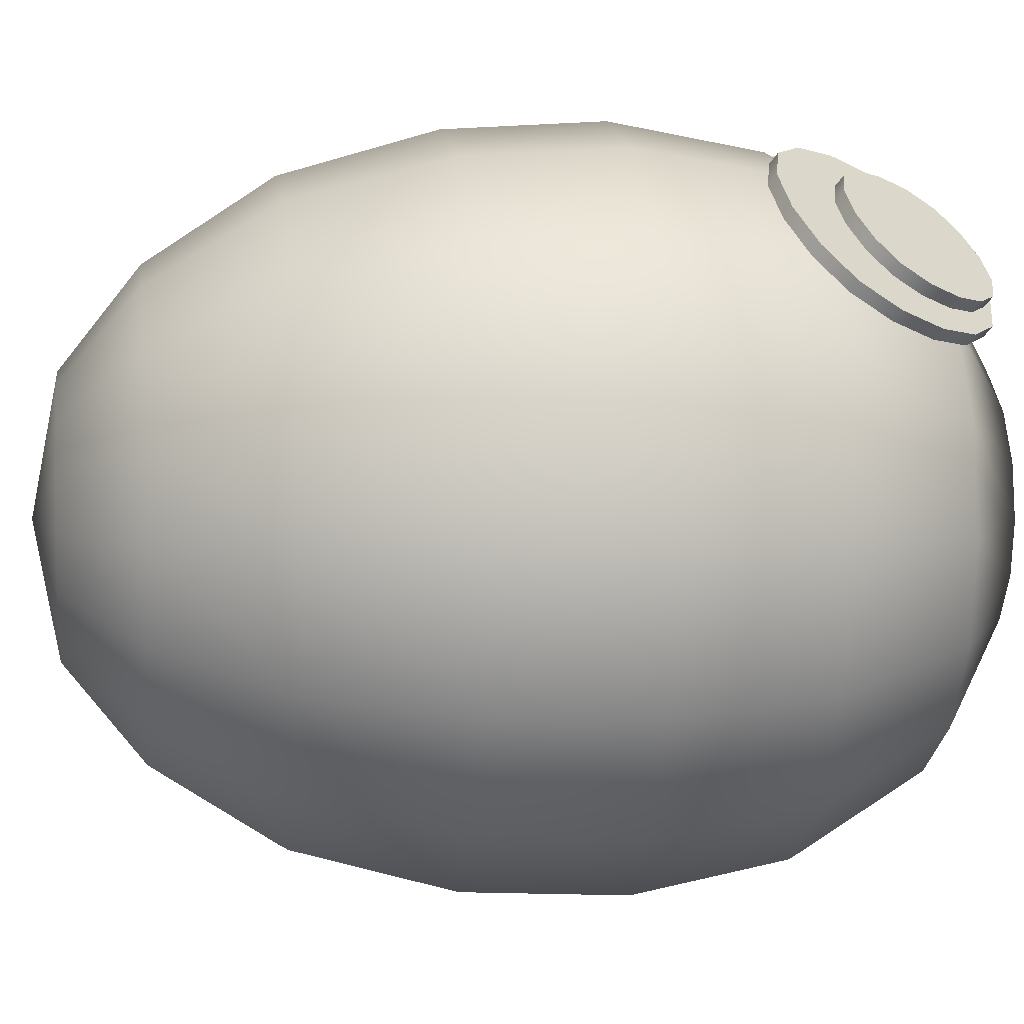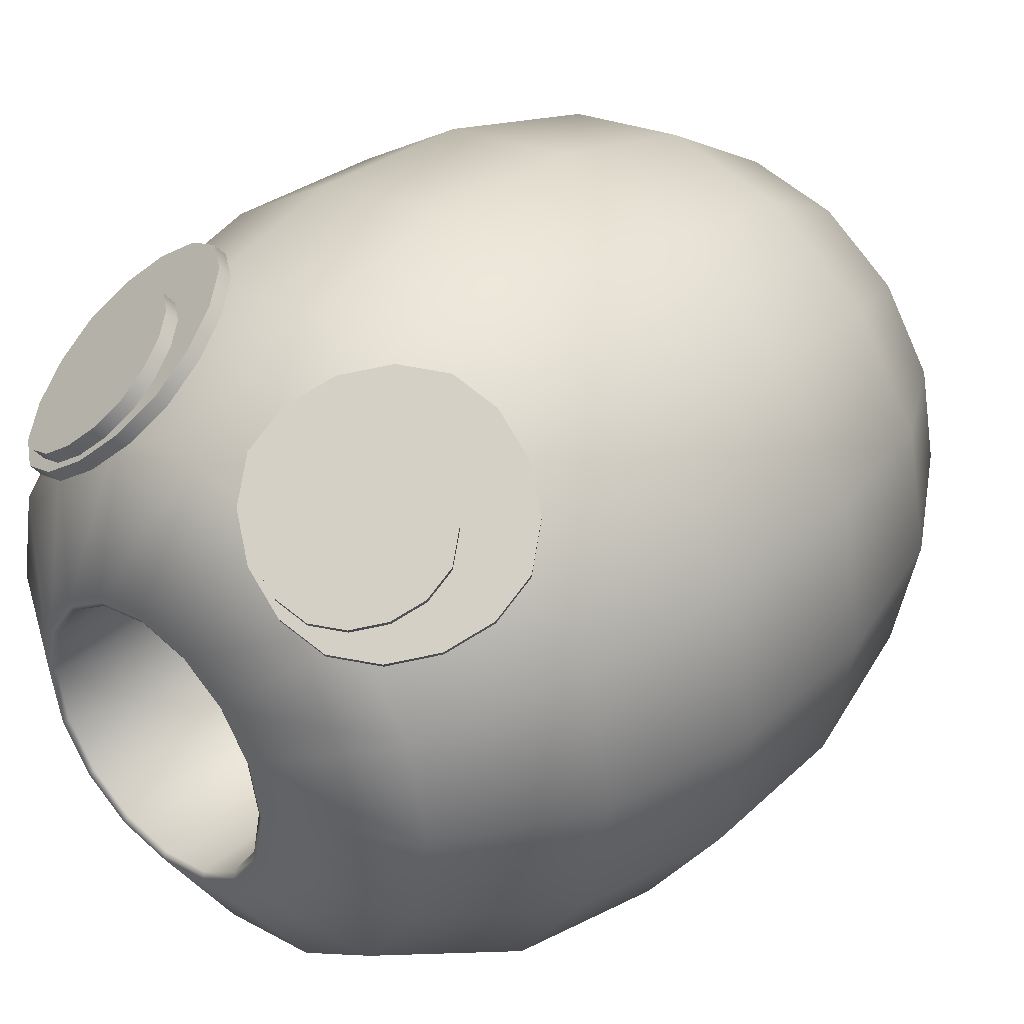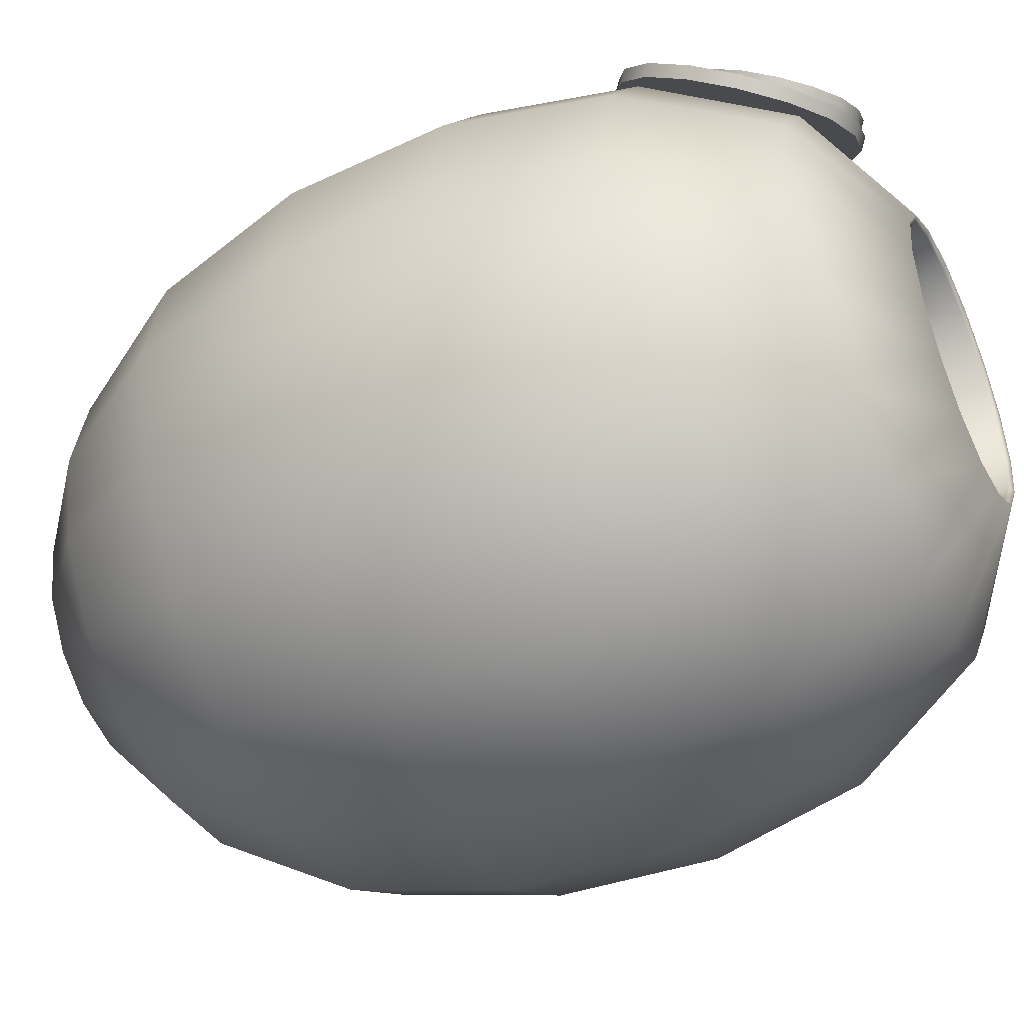
<metadata>
{"format":"obj","ext":"obj","renderer":"f3d","projection":"perspective","resolution":1024,"background":"white","views":[{"elev":6.1,"azim":82.2,"up":"+Y"},{"elev":37.2,"azim":-136.7,"up":"+Y"},{"elev":-46.5,"azim":115.0,"up":"+Y"}]}
</metadata>
<code>
g default
v 0.8208 0.34 -1.241
v 0.6282 0.6282 -1.241
v 0.34 0.8208 -1.241
v 0 0.8884 -1.241
v -0.34 0.8208 -1.241
v -0.6282 0.6282 -1.241
v -0.8208 0.34 -1.241
v -0.8884 0 -1.241
v -0.8208 -0.34 -1.241
v -0.6282 -0.6282 -1.241
v -0.34 -0.8208 -1.241
v -0 -0.8884 -1.241
v 0.34 -0.8208 -1.241
v 0.6282 -0.6282 -1.241
v 0.8208 -0.34 -1.241
v 0.8884 0 -1.241
v 1.072 0.4439 -0.7797
v 0.8202 0.8202 -0.7797
v 0.4439 1.072 -0.7797
v 1e-06 1.16 -0.7797
v -0.4439 1.072 -0.7797
v -0.8202 0.8202 -0.7797
v -1.072 0.4439 -0.7797
v -1.16 0 -0.7797
v -1.072 -0.4439 -0.7797
v -0.8202 -0.8202 -0.7797
v -0.4439 -1.072 -0.7797
v -0 -1.16 -0.7797
v 0.4439 -1.072 -0.7797
v 0.8202 -0.8202 -0.7797
v 1.072 -0.4439 -0.7797
v 1.16 0 -0.7797
v 1.162 0.4813 -0.2605
v 0.8893 0.8893 -0.2605
v 0.4813 1.162 -0.2605
v 1e-06 1.258 -0.2605
v -0.4813 1.162 -0.2605
v -0.8893 0.8893 -0.2605
v -1.162 0.4813 -0.2605
v -1.258 0 -0.2605
v -1.162 -0.4813 -0.2605
v -0.8893 -0.8893 -0.2605
v -0.4813 -1.162 -0.2605
v -0 -1.258 -0.2605
v 0.4813 -1.162 -0.2605
v 0.8893 -0.8893 -0.2605
v 1.162 -0.4813 -0.2605
v 1.258 0 -0.2605
v 1.136 0.4706 0.2787
v 0.8695 0.8695 0.2787
v 0.4706 1.136 0.2787
v 1e-06 1.23 0.2787
v -0.4706 1.136 0.2787
v -0.8695 0.8695 0.2787
v -1.136 0.4706 0.2787
v -1.23 0 0.2787
v -1.136 -0.4706 0.2787
v -0.8695 -0.8695 0.2787
v -0.4706 -1.136 0.2787
v -0 -1.23 0.2787
v 0.4706 -1.136 0.2787
v 0.8695 -0.8695 0.2787
v 1.136 -0.4706 0.2787
v 1.23 0 0.2787
v 0.9991 0.4138 0.8025
v 0.7647 0.7646 0.8025
v 0.4138 0.9991 0.8025
v 1e-06 1.081 0.8025
v -0.4138 0.9991 0.8025
v -0.7647 0.7647 0.8025
v -0.9991 0.4138 0.8025
v -1.081 0 0.8025
v -0.9991 -0.4138 0.8025
v -0.7647 -0.7647 0.8025
v -0.4138 -0.9991 0.8025
v -0 -1.081 0.8025
v 0.4138 -0.9991 0.8025
v 0.7647 -0.7647 0.8025
v 0.9991 -0.4138 0.8025
v 1.081 0 0.8025
v 0.7415 0.3072 1.23
v 0.5675 0.5675 1.23
v 0.3072 0.7415 1.23
v 0 0.8026 1.23
v -0.3072 0.7415 1.23
v -0.5675 0.5675 1.23
v -0.7415 0.3072 1.23
v -0.8026 0 1.23
v -0.7415 -0.3072 1.23
v -0.5675 -0.5675 1.23
v -0.3072 -0.7415 1.23
v -0 -0.8026 1.23
v 0.3072 -0.7415 1.23
v 0.5675 -0.5675 1.23
v 0.7415 -0.3072 1.23
v 0.8026 0 1.23
v 0.4314 0.1787 1.495
v 0.3302 0.3302 1.495
v 0.1787 0.4314 1.495
v 0 0.467 1.495
v -0.1787 0.4314 1.495
v -0.3302 0.3302 1.495
v -0.4314 0.1787 1.495
v -0.467 0 1.495
v -0.4314 -0.1787 1.495
v -0.3302 -0.3302 1.495
v -0.1787 -0.4314 1.495
v -0 -0.467 1.495
v 0.1787 -0.4314 1.495
v 0.3302 -0.3302 1.495
v 0.4314 -0.1787 1.495
v 0.467 0 1.495
v 0 0 1.582
v 0.4142 0.1716 -0.7688
v 0.3171 0.3171 -0.7688
v 0.1716 0.4142 -0.7688
v 0 0.4484 -0.7688
v -0.1716 0.4142 -0.7688
v -0.3171 0.3171 -0.7688
v -0.4142 0.1716 -0.7688
v -0.4484 0 -0.7688
v -0.4142 -0.1716 -0.7688
v -0.3171 -0.3171 -0.7688
v -0.1716 -0.4142 -0.7688
v -0 -0.4484 -0.7688
v 0.1716 -0.4142 -0.7688
v 0.3171 -0.3171 -0.7688
v 0.4142 -0.1716 -0.7688
v 0.4484 0 -0.7688
v 0 0 1.253
v 0.4142 0.1716 -1.478
v 0.4354 0.1803 -1.489
v 0.3171 0.3171 -1.478
v 0.3332 0.3332 -1.489
v 0.1716 0.4142 -1.478
v 0.1803 0.4354 -1.489
v 0 0.4484 -1.478
v 0 0.4712 -1.489
v -0.1716 0.4142 -1.478
v -0.1803 0.4354 -1.489
v -0.3171 0.3171 -1.478
v -0.3332 0.3332 -1.489
v -0.4142 0.1716 -1.478
v -0.4354 0.1803 -1.489
v -0.4484 0 -1.478
v -0.4712 0 -1.489
v -0.4142 -0.1716 -1.478
v -0.4354 -0.1803 -1.489
v -0.3171 -0.3171 -1.478
v -0.3332 -0.3332 -1.489
v -0.1716 -0.4142 -1.478
v -0.1803 -0.4354 -1.489
v -0 -0.4484 -1.478
v -0 -0.4712 -1.489
v 0.1716 -0.4142 -1.478
v 0.1803 -0.4354 -1.489
v 0.3171 -0.3171 -1.478
v 0.3332 -0.3332 -1.489
v 0.4142 -0.1716 -1.478
v 0.4354 -0.1803 -1.489
v 0.4484 0 -1.478
v 0.4712 0 -1.489
v 0.5728 0.2372 -0.7715
v 0.4384 0.4384 -0.7715
v 0.2372 0.5728 -0.7715
v 0 0.6199 -0.7715
v -0.2372 0.5728 -0.7715
v -0.4384 0.4384 -0.7715
v -0.5728 0.2372 -0.7715
v -0.6199 0 -0.7715
v -0.5728 -0.2372 -0.7715
v -0.4384 -0.4384 -0.7715
v -0.2372 -0.5728 -0.7715
v -0 -0.6199 -0.7715
v 0.2372 -0.5728 -0.7715
v 0.4384 -0.4384 -0.7715
v 0.5728 -0.2372 -0.7715
v 0.6199 -0 -0.7715
v -0.4592 1.047 -0.8974
v -0.7651 0.7793 -1
v -0.4808 1.08 -0.9201
v -0.7867 0.8127 -1.023
v -0.2735 0.9775 -1.27
v -0.5794 0.7098 -1.372
v -0.2519 0.9441 -1.247
v -0.5578 0.6764 -1.35
v -0.6503 0.9321 -0.8843
v -0.6719 0.9655 -0.907
v -0.3883 0.8247 -1.385
v -0.3667 0.7913 -1.363
v -0.3209 1.078 -1.076
v -0.7394 0.712 -1.216
v -0.2992 1.045 -1.053
v -0.7177 0.6785 -1.194
v -0.5301 0.8951 -1.146
v -0.5085 0.8617 -1.123
v -0.5573 1 -0.8726
v -0.724 0.8544 -0.9285
v -0.579 1.034 -0.8953
v -0.7457 0.8878 -0.9512
v -0.3146 0.9024 -1.341
v -0.4813 0.7565 -1.397
v -0.2929 0.869 -1.319
v -0.4596 0.7231 -1.374
v -0.3915 1.094 -0.9855
v -0.2786 1.038 -1.176
v -0.7817 0.7524 -1.116
v -0.6687 0.6963 -1.307
v -0.2569 1.004 -1.153
v -0.3699 1.06 -0.9628
v -0.6471 0.6629 -1.284
v -0.76 0.719 -1.094
v -0.6145 0.937 -1.004
v -0.6547 0.7861 -1.188
v -0.4457 0.8532 -1.288
v -0.4056 1.004 -1.104
v -0.4241 0.8198 -1.266
v -0.633 0.7527 -1.165
v -0.5929 0.9036 -0.9812
v -0.3839 0.9707 -1.082
v -0.7246 0.8327 -1.053
v -0.5675 0.7547 -1.317
v -0.3357 0.9576 -1.24
v -0.4928 1.036 -0.9749
v -0.5458 0.7213 -1.295
v -0.7029 0.7992 -1.03
v -0.4711 1.002 -0.9522
v -0.314 0.9241 -1.217
v -0.4656 1.115 -0.6875
v -0.9026 0.7322 -0.834
v -0.4873 1.148 -0.7102
v -0.9243 0.7656 -0.8567
v -0.1911 1.001 -1.21
v -0.6281 0.6186 -1.356
v -0.1695 0.9676 -1.187
v -0.6065 0.5851 -1.333
v -0.7386 0.9505 -0.6688
v -0.7603 0.9839 -0.6915
v -0.3551 0.7828 -1.375
v -0.3335 0.7493 -1.352
v -0.2588 1.145 -0.933
v -0.8566 0.6217 -1.133
v -0.2371 1.112 -0.9103
v -0.835 0.5882 -1.111
v -0.5577 0.8833 -1.033
v -0.536 0.8499 -1.01
v -0.6058 1.048 -0.6521
v -0.8439 0.8394 -0.7319
v -0.6275 1.081 -0.6748
v -0.8656 0.8729 -0.7546
v -0.2498 0.8938 -1.312
v -0.4879 0.6854 -1.392
v -0.2281 0.8604 -1.289
v -0.4663 0.6519 -1.369
v -0.3597 1.167 -0.8037
v -0.1983 1.087 -1.076
v -0.917 0.6795 -0.9905
v -0.7557 0.5994 -1.263
v -0.1767 1.054 -1.053
v -0.338 1.134 -0.781
v -0.734 0.5659 -1.24
v -0.8954 0.646 -0.9678
v -0.6782 0.9432 -0.8299
v -0.7356 0.7276 -1.093
v -0.4372 0.8235 -1.236
v -0.3798 1.039 -0.9735
v -0.4155 0.7901 -1.214
v -0.7139 0.6942 -1.07
v -0.6566 0.9098 -0.8072
v -0.3581 1.006 -0.9509
v -0.8354 0.7941 -0.8995
v -0.6111 0.6827 -1.278
v -0.2799 0.9725 -1.167
v -0.5043 1.084 -0.7885
v -0.5894 0.6493 -1.255
v -0.8138 0.7607 -0.8768
v -0.4827 1.051 -0.7658
v -0.2583 0.9391 -1.144
v 0.4592 1.047 -0.8974
v 0.7651 0.7793 -1
v 0.4808 1.08 -0.9201
v 0.7867 0.8127 -1.023
v 0.2735 0.9775 -1.27
v 0.5794 0.7098 -1.372
v 0.2519 0.9441 -1.247
v 0.5578 0.6764 -1.35
v 0.6503 0.9321 -0.8843
v 0.6719 0.9655 -0.907
v 0.3883 0.8247 -1.385
v 0.3667 0.7913 -1.363
v 0.3209 1.078 -1.076
v 0.7394 0.712 -1.216
v 0.2992 1.045 -1.053
v 0.7177 0.6785 -1.194
v 0.5301 0.8951 -1.146
v 0.5085 0.8617 -1.123
v 0.5573 1 -0.8726
v 0.724 0.8544 -0.9285
v 0.579 1.034 -0.8953
v 0.7457 0.8878 -0.9512
v 0.3146 0.9024 -1.341
v 0.4813 0.7565 -1.397
v 0.2929 0.869 -1.319
v 0.4596 0.7231 -1.374
v 0.3915 1.094 -0.9855
v 0.2786 1.038 -1.176
v 0.7817 0.7524 -1.116
v 0.6687 0.6963 -1.307
v 0.2569 1.004 -1.153
v 0.3699 1.06 -0.9628
v 0.6471 0.6629 -1.284
v 0.76 0.719 -1.094
v 0.6145 0.937 -1.004
v 0.6547 0.7861 -1.188
v 0.4457 0.8532 -1.288
v 0.4056 1.004 -1.104
v 0.4241 0.8198 -1.266
v 0.633 0.7527 -1.165
v 0.5929 0.9036 -0.9812
v 0.3839 0.9707 -1.082
v 0.7246 0.8327 -1.053
v 0.5675 0.7547 -1.317
v 0.3357 0.9576 -1.24
v 0.4928 1.036 -0.9749
v 0.5458 0.7213 -1.295
v 0.7029 0.7992 -1.03
v 0.4711 1.002 -0.9522
v 0.314 0.9241 -1.217
v 0.4656 1.115 -0.6875
v 0.9026 0.7322 -0.834
v 0.4873 1.148 -0.7102
v 0.9243 0.7656 -0.8567
v 0.1911 1.001 -1.21
v 0.6281 0.6186 -1.356
v 0.1695 0.9676 -1.187
v 0.6065 0.5851 -1.333
v 0.7386 0.9505 -0.6688
v 0.7603 0.9839 -0.6915
v 0.3551 0.7828 -1.375
v 0.3335 0.7493 -1.352
v 0.2588 1.145 -0.933
v 0.8566 0.6217 -1.133
v 0.2371 1.112 -0.9103
v 0.835 0.5882 -1.111
v 0.5577 0.8833 -1.033
v 0.536 0.8499 -1.01
v 0.6058 1.048 -0.6521
v 0.8439 0.8394 -0.7319
v 0.6275 1.081 -0.6748
v 0.8656 0.8729 -0.7546
v 0.2498 0.8938 -1.312
v 0.4879 0.6854 -1.392
v 0.2281 0.8604 -1.289
v 0.4663 0.6519 -1.369
v 0.3597 1.167 -0.8037
v 0.1983 1.087 -1.076
v 0.917 0.6795 -0.9905
v 0.7557 0.5994 -1.263
v 0.1767 1.054 -1.053
v 0.338 1.134 -0.781
v 0.734 0.5659 -1.24
v 0.8954 0.646 -0.9678
v 0.6782 0.9432 -0.8299
v 0.7356 0.7276 -1.093
v 0.4372 0.8235 -1.236
v 0.3798 1.039 -0.9735
v 0.4155 0.7901 -1.214
v 0.7139 0.6942 -1.07
v 0.6566 0.9098 -0.8072
v 0.3581 1.006 -0.9509
v 0.8354 0.7941 -0.8995
v 0.6111 0.6827 -1.278
v 0.2799 0.9725 -1.167
v 0.5043 1.084 -0.7885
v 0.5894 0.6493 -1.255
v 0.8138 0.7607 -0.8768
v 0.4827 1.051 -0.7658
v 0.2583 0.9391 -1.144
g Olive
f 132 134 2 1
f 134 136 3 2
f 136 138 4 3
f 138 140 5 4
f 140 142 6 5
f 142 144 7 6
f 144 146 8 7
f 146 148 9 8
f 148 150 10 9
f 150 152 11 10
f 152 154 12 11
f 154 156 13 12
f 156 158 14 13
f 158 160 15 14
f 160 162 16 15
f 162 132 1 16
f 1 2 18 17
f 2 3 19 18
f 3 4 20 19
f 4 5 21 20
f 5 6 22 21
f 6 7 23 22
f 7 8 24 23
f 8 9 25 24
f 9 10 26 25
f 10 11 27 26
f 11 12 28 27
f 12 13 29 28
f 13 14 30 29
f 14 15 31 30
f 15 16 32 31
f 16 1 17 32
f 17 18 34 33
f 18 19 35 34
f 19 20 36 35
f 20 21 37 36
f 21 22 38 37
f 22 23 39 38
f 23 24 40 39
f 24 25 41 40
f 25 26 42 41
f 26 27 43 42
f 27 28 44 43
f 28 29 45 44
f 29 30 46 45
f 30 31 47 46
f 31 32 48 47
f 32 17 33 48
f 33 34 50 49
f 34 35 51 50
f 35 36 52 51
f 36 37 53 52
f 37 38 54 53
f 38 39 55 54
f 39 40 56 55
f 40 41 57 56
f 41 42 58 57
f 42 43 59 58
f 43 44 60 59
f 44 45 61 60
f 45 46 62 61
f 46 47 63 62
f 47 48 64 63
f 48 33 49 64
f 49 50 66 65
f 50 51 67 66
f 51 52 68 67
f 52 53 69 68
f 53 54 70 69
f 54 55 71 70
f 55 56 72 71
f 56 57 73 72
f 57 58 74 73
f 58 59 75 74
f 59 60 76 75
f 60 61 77 76
f 61 62 78 77
f 62 63 79 78
f 63 64 80 79
f 64 49 65 80
f 65 66 82 81
f 66 67 83 82
f 67 68 84 83
f 68 69 85 84
f 69 70 86 85
f 70 71 87 86
f 71 72 88 87
f 72 73 89 88
f 73 74 90 89
f 74 75 91 90
f 75 76 92 91
f 76 77 93 92
f 77 78 94 93
f 78 79 95 94
f 79 80 96 95
f 80 65 81 96
f 81 82 98 97
f 82 83 99 98
f 83 84 100 99
f 84 85 101 100
f 85 86 102 101
f 86 87 103 102
f 87 88 104 103
f 88 89 105 104
f 89 90 106 105
f 90 91 107 106
f 91 92 108 107
f 92 93 109 108
f 93 94 110 109
f 94 95 111 110
f 95 96 112 111
f 96 81 97 112
f 97 98 113
f 98 99 113
f 99 100 113
f 100 101 113
f 101 102 113
f 103 113 102
f 103 104 113
f 104 105 113
f 105 106 113
f 106 107 113
f 107 108 113
f 108 109 113
f 109 110 113
f 110 111 113
f 111 112 113
f 112 97 113
f 133 131 114 115
f 135 133 115 116
f 137 135 116 117
f 139 137 117 118
f 141 139 118 119
f 143 141 119 120
f 145 143 120 121
f 147 145 121 122
f 149 147 122 123
f 151 149 123 124
f 153 151 124 125
f 155 153 125 126
f 157 155 126 127
f 159 157 127 128
f 161 159 128 129
f 131 161 129 114
f 164 163 130
f 165 164 130
f 166 165 130
f 167 166 130
f 168 167 130
f 169 168 130
f 170 169 130
f 171 170 130
f 172 171 130
f 173 172 130
f 174 173 130
f 175 174 130
f 176 175 130
f 177 176 130
f 178 177 130
f 163 178 130
f 132 131 133 134
f 131 132 162 161
f 134 133 135 136
f 136 135 137 138
f 138 137 139 140
f 140 139 141 142
f 142 141 143 144
f 144 143 145 146
f 146 145 147 148
f 148 147 149 150
f 150 149 151 152
f 152 151 153 154
f 154 153 155 156
f 156 155 157 158
f 158 157 159 160
f 160 159 161 162
f 115 114 163 164
f 116 115 164 165
f 117 116 165 166
f 118 117 166 167
f 119 118 167 168
f 120 119 168 169
f 121 120 169 170
f 122 121 170 171
f 123 122 171 172
f 124 123 172 173
f 125 124 173 174
f 126 125 174 175
f 127 126 175 176
f 128 127 176 177
f 129 128 177 178
f 114 129 178 163
f 200 221 207 182
f 207 221 214 192
f 214 221 213 195
f 213 221 200 188
f 208 222 202 184
f 202 222 215 189
f 215 222 214 195
f 214 222 208 192
f 201 223 206 183
f 206 223 216 191
f 216 223 215 195
f 215 223 201 189
f 205 224 199 181
f 199 224 213 188
f 213 224 216 195
f 216 224 205 191
f 204 225 211 186
f 211 225 218 194
f 218 225 217 196
f 217 225 204 190
f 212 226 198 180
f 198 226 219 187
f 219 226 218 196
f 218 226 212 194
f 197 227 210 179
f 210 227 220 193
f 220 227 219 196
f 219 227 197 187
f 209 228 203 185
f 203 228 217 190
f 217 228 220 196
f 220 228 209 193
f 180 182 207 212
f 212 207 192 194
f 194 192 208 211
f 211 208 184 186
f 186 184 202 204
f 204 202 189 190
f 190 189 201 203
f 203 201 183 185
f 185 183 206 209
f 209 206 191 193
f 193 191 205 210
f 210 205 181 179
f 179 181 199 197
f 197 199 188 187
f 187 188 200 198
f 198 200 182 180
f 250 271 257 232
f 257 271 264 242
f 264 271 263 245
f 263 271 250 238
f 258 272 252 234
f 252 272 265 239
f 265 272 264 245
f 264 272 258 242
f 251 273 256 233
f 256 273 266 241
f 266 273 265 245
f 265 273 251 239
f 255 274 249 231
f 249 274 263 238
f 263 274 266 245
f 266 274 255 241
f 254 275 261 236
f 261 275 268 244
f 268 275 267 246
f 267 275 254 240
f 262 276 248 230
f 248 276 269 237
f 269 276 268 246
f 268 276 262 244
f 247 277 260 229
f 260 277 270 243
f 270 277 269 246
f 269 277 247 237
f 259 278 253 235
f 253 278 267 240
f 267 278 270 246
f 270 278 259 243
f 230 232 257 262
f 262 257 242 244
f 244 242 258 261
f 261 258 234 236
f 236 234 252 254
f 254 252 239 240
f 240 239 251 253
f 253 251 233 235
f 235 233 256 259
f 259 256 241 243
f 243 241 255 260
f 260 255 231 229
f 229 231 249 247
f 247 249 238 237
f 237 238 250 248
f 248 250 232 230
f 300 282 307 321
f 307 292 314 321
f 314 295 313 321
f 313 288 300 321
f 308 284 302 322
f 302 289 315 322
f 315 295 314 322
f 314 292 308 322
f 301 283 306 323
f 306 291 316 323
f 316 295 315 323
f 315 289 301 323
f 305 281 299 324
f 299 288 313 324
f 313 295 316 324
f 316 291 305 324
f 304 286 311 325
f 311 294 318 325
f 318 296 317 325
f 317 290 304 325
f 312 280 298 326
f 298 287 319 326
f 319 296 318 326
f 318 294 312 326
f 297 279 310 327
f 310 293 320 327
f 320 296 319 327
f 319 287 297 327
f 309 285 303 328
f 303 290 317 328
f 317 296 320 328
f 320 293 309 328
f 280 312 307 282
f 312 294 292 307
f 294 311 308 292
f 311 286 284 308
f 286 304 302 284
f 304 290 289 302
f 290 303 301 289
f 303 285 283 301
f 285 309 306 283
f 309 293 291 306
f 293 310 305 291
f 310 279 281 305
f 279 297 299 281
f 297 287 288 299
f 287 298 300 288
f 298 280 282 300
f 350 332 357 371
f 357 342 364 371
f 364 345 363 371
f 363 338 350 371
f 358 334 352 372
f 352 339 365 372
f 365 345 364 372
f 364 342 358 372
f 351 333 356 373
f 356 341 366 373
f 366 345 365 373
f 365 339 351 373
f 355 331 349 374
f 349 338 363 374
f 363 345 366 374
f 366 341 355 374
f 354 336 361 375
f 361 344 368 375
f 368 346 367 375
f 367 340 354 375
f 362 330 348 376
f 348 337 369 376
f 369 346 368 376
f 368 344 362 376
f 347 329 360 377
f 360 343 370 377
f 370 346 369 377
f 369 337 347 377
f 359 335 353 378
f 353 340 367 378
f 367 346 370 378
f 370 343 359 378
f 330 362 357 332
f 362 344 342 357
f 344 361 358 342
f 361 336 334 358
f 336 354 352 334
f 354 340 339 352
f 340 353 351 339
f 353 335 333 351
f 335 359 356 333
f 359 343 341 356
f 343 360 355 341
f 360 329 331 355
f 329 347 349 331
f 347 337 338 349
f 337 348 350 338
f 348 330 332 350

</code>
